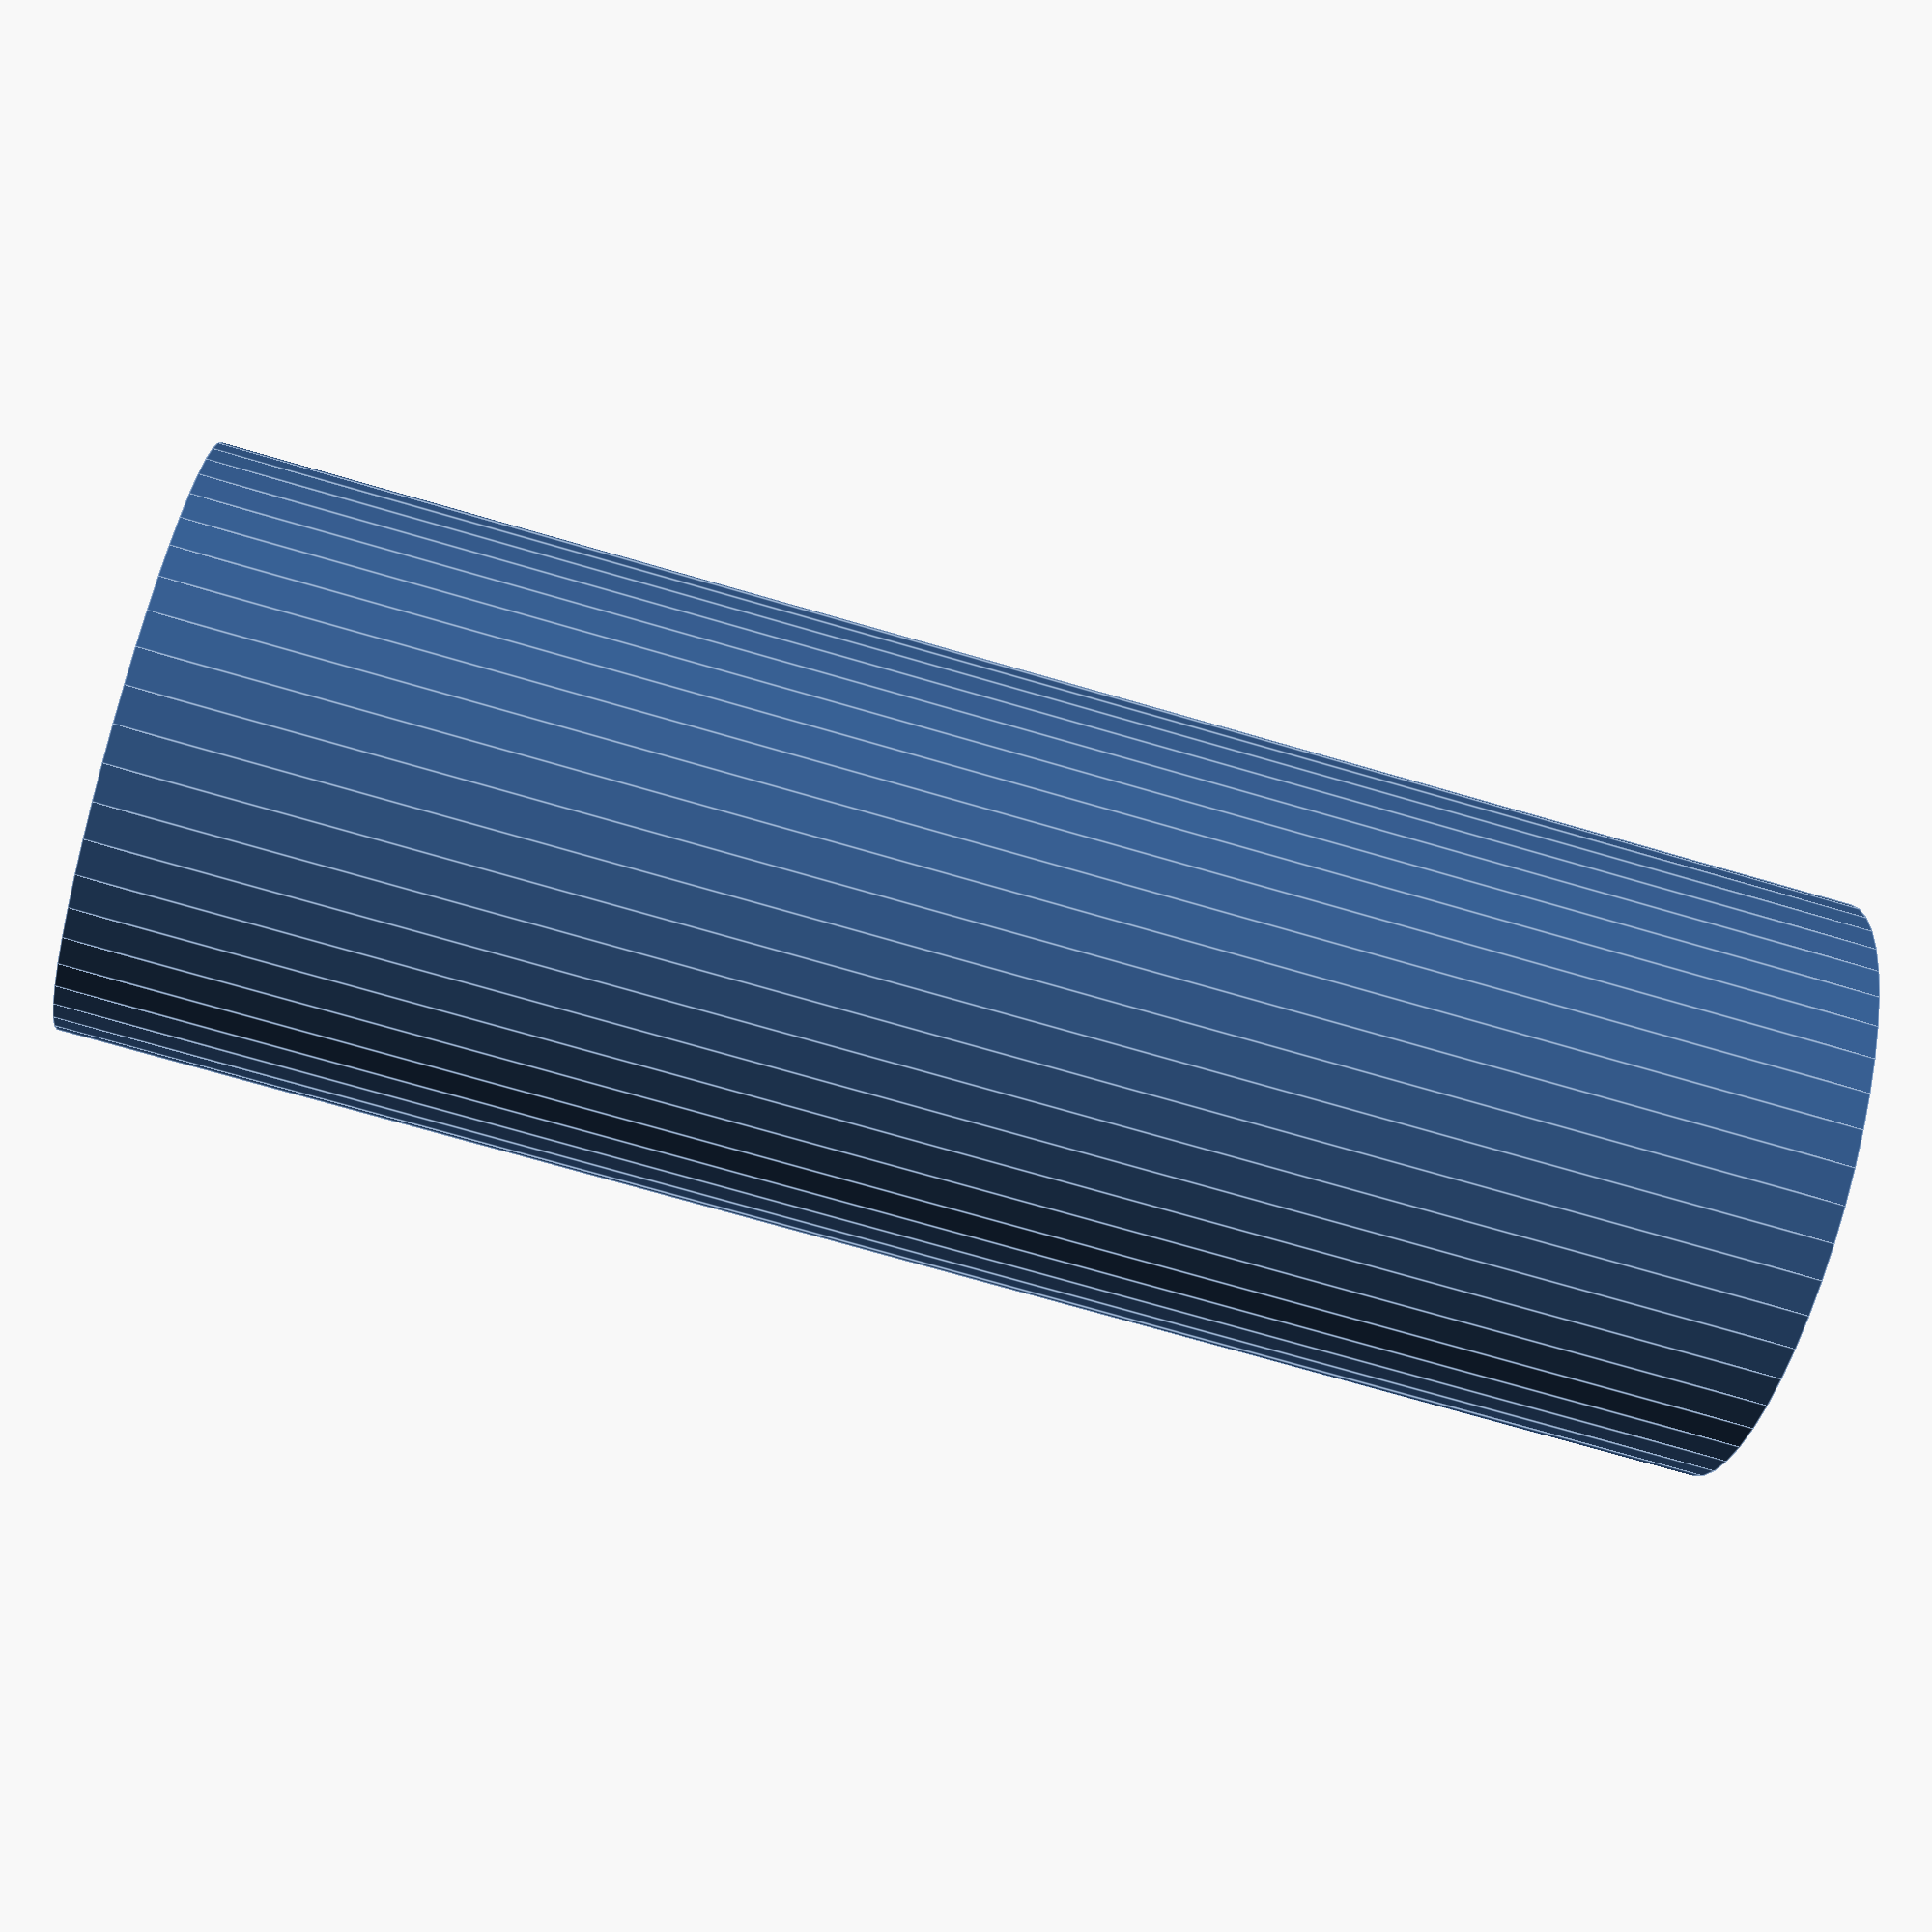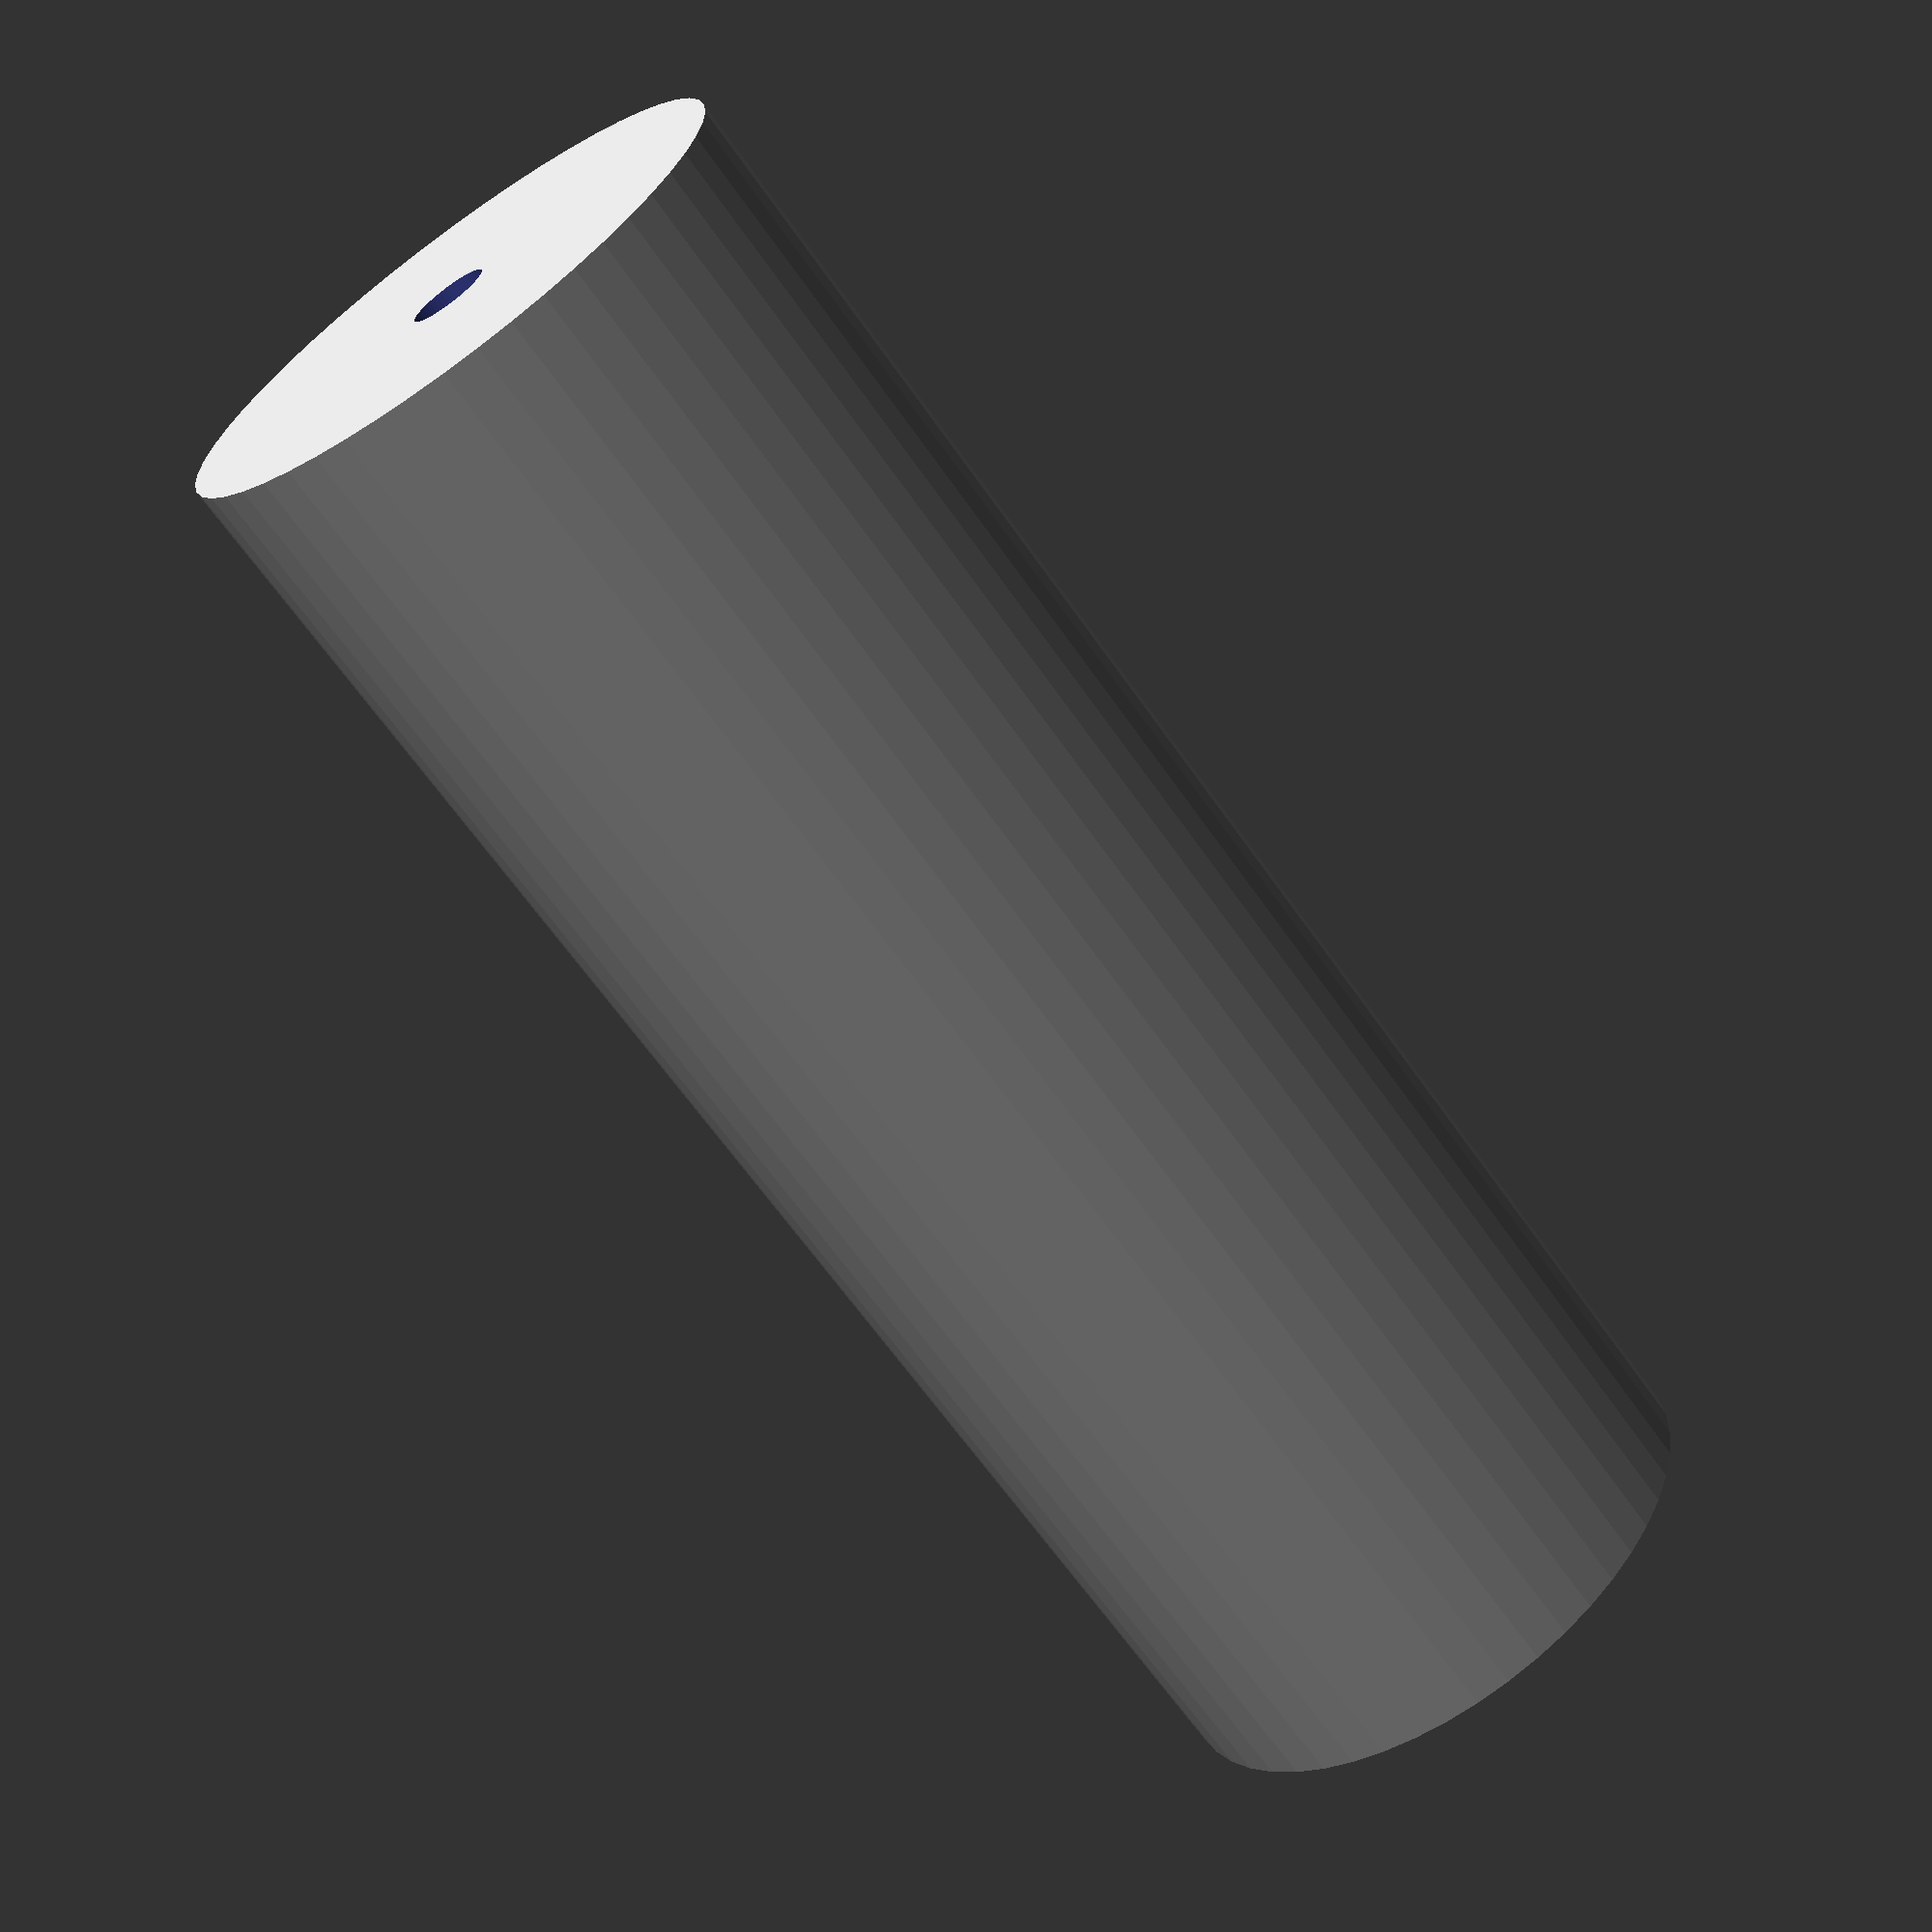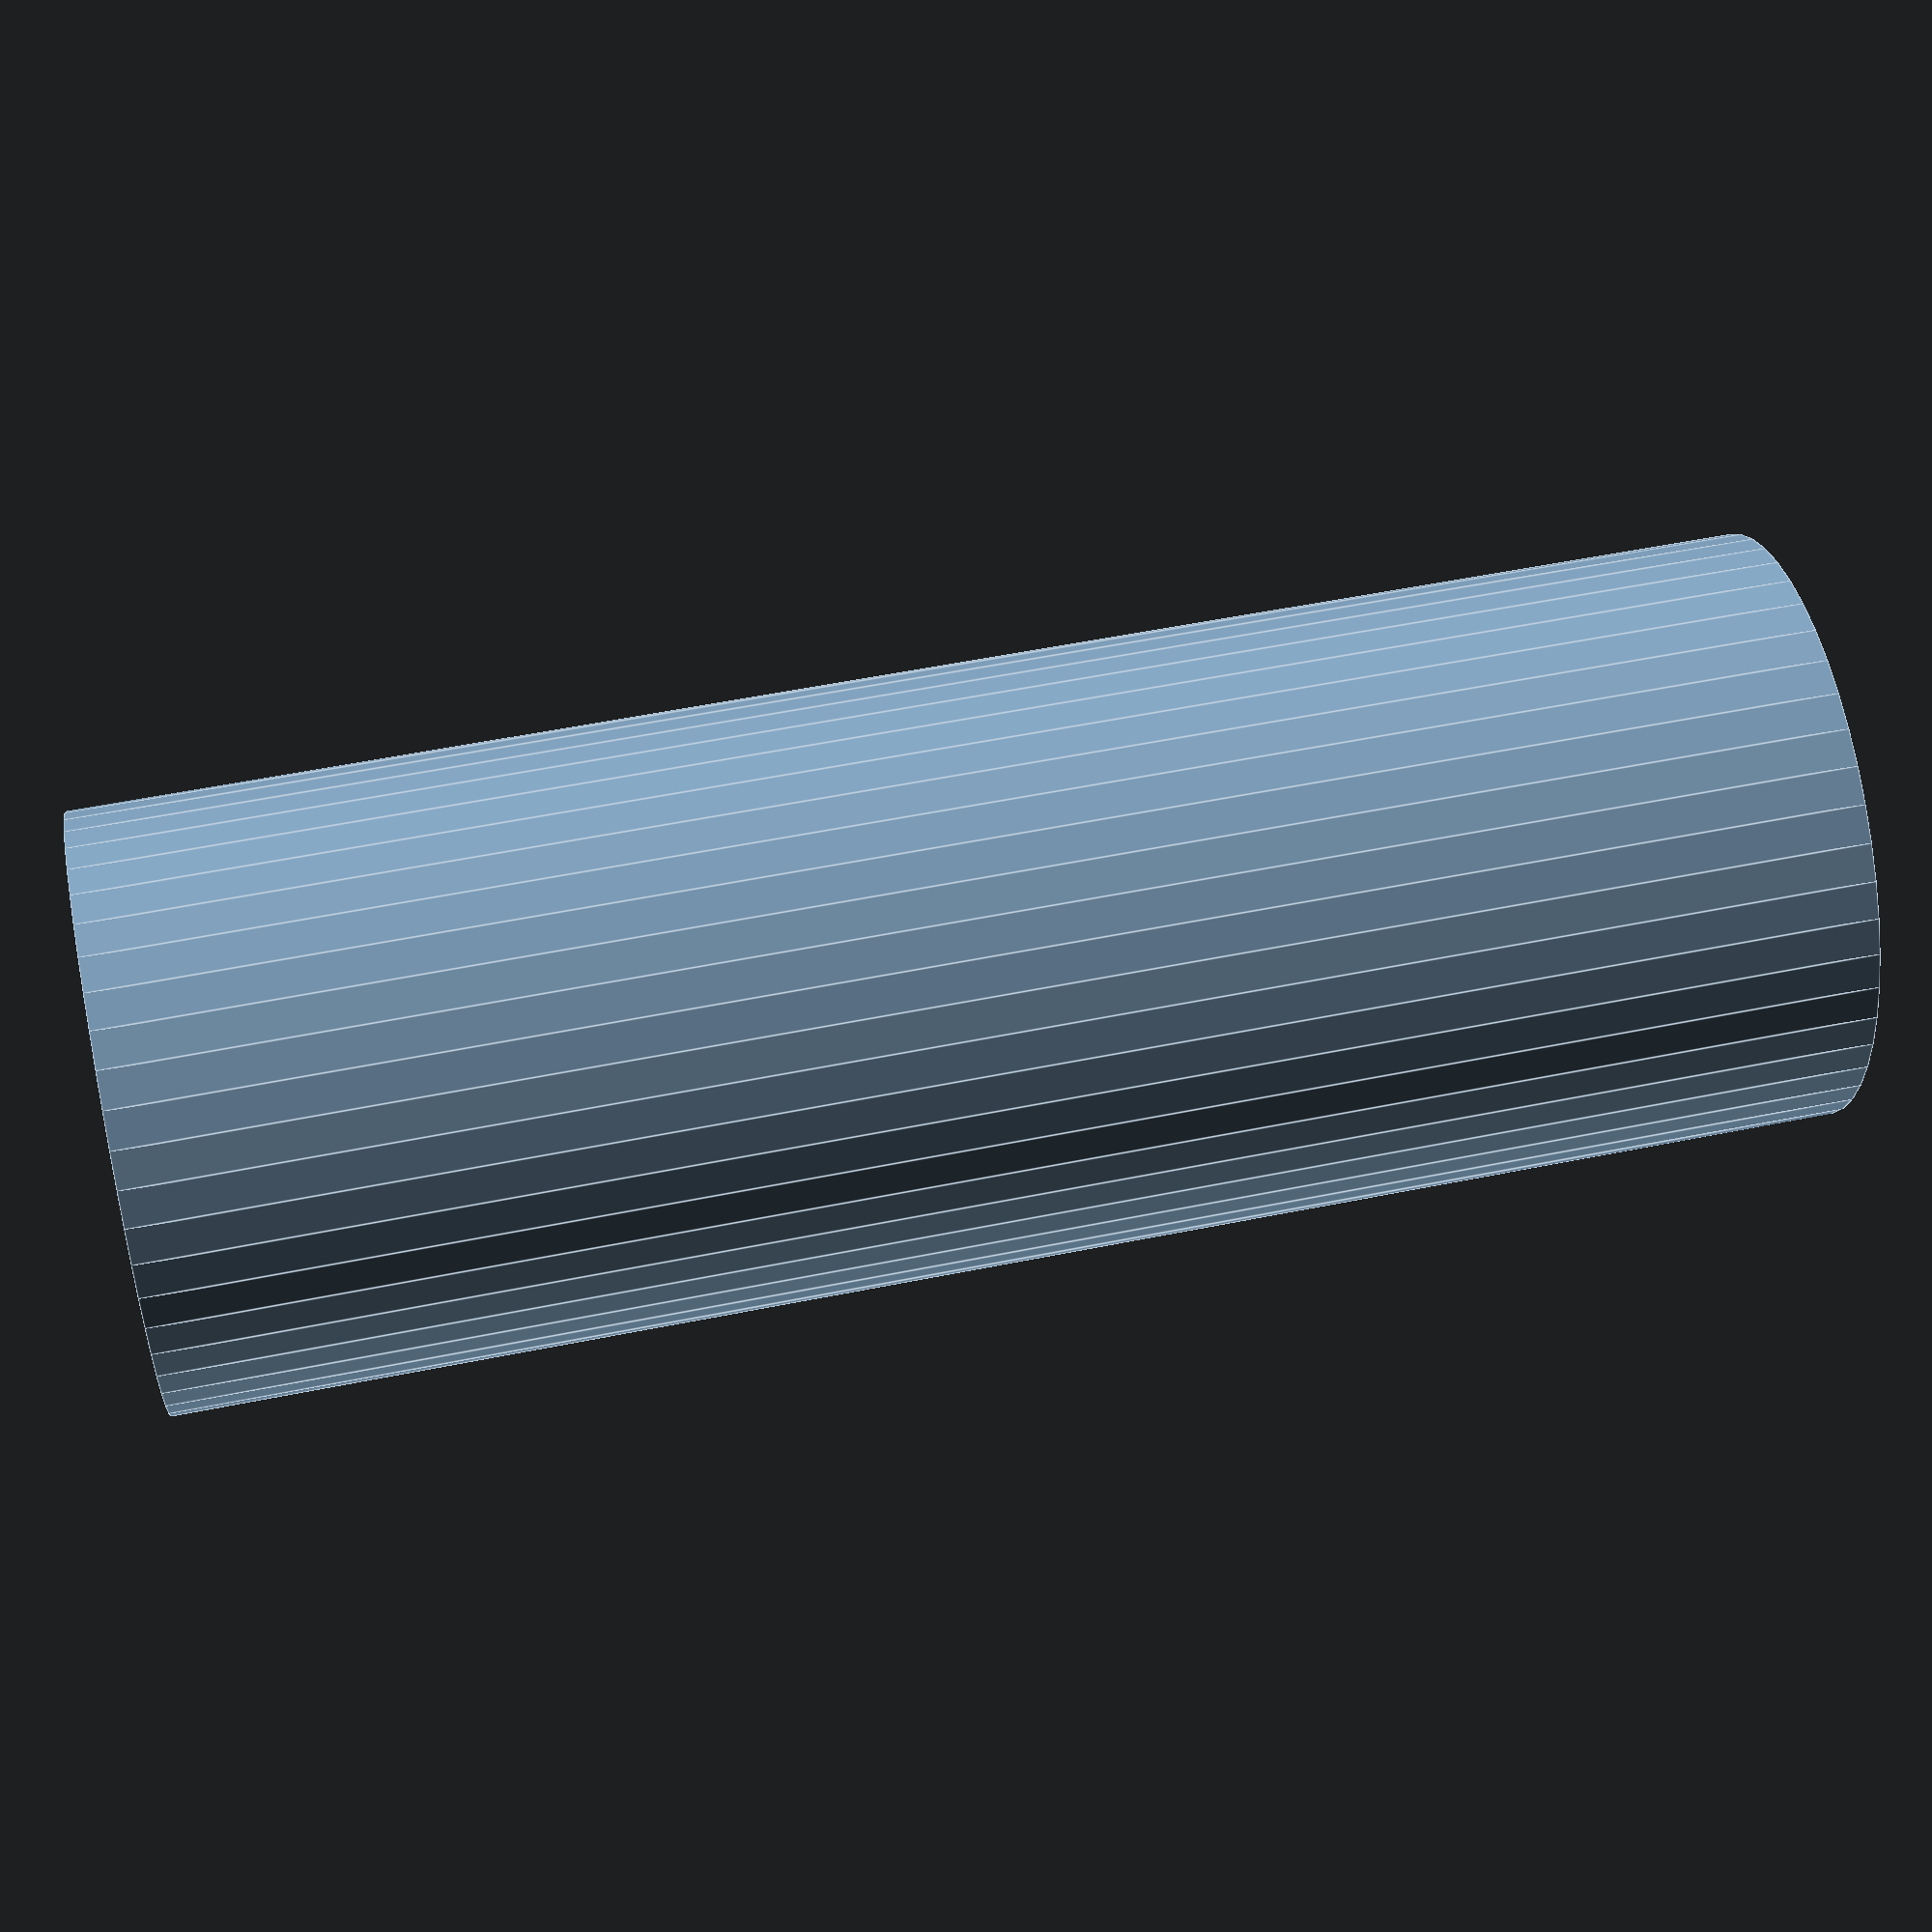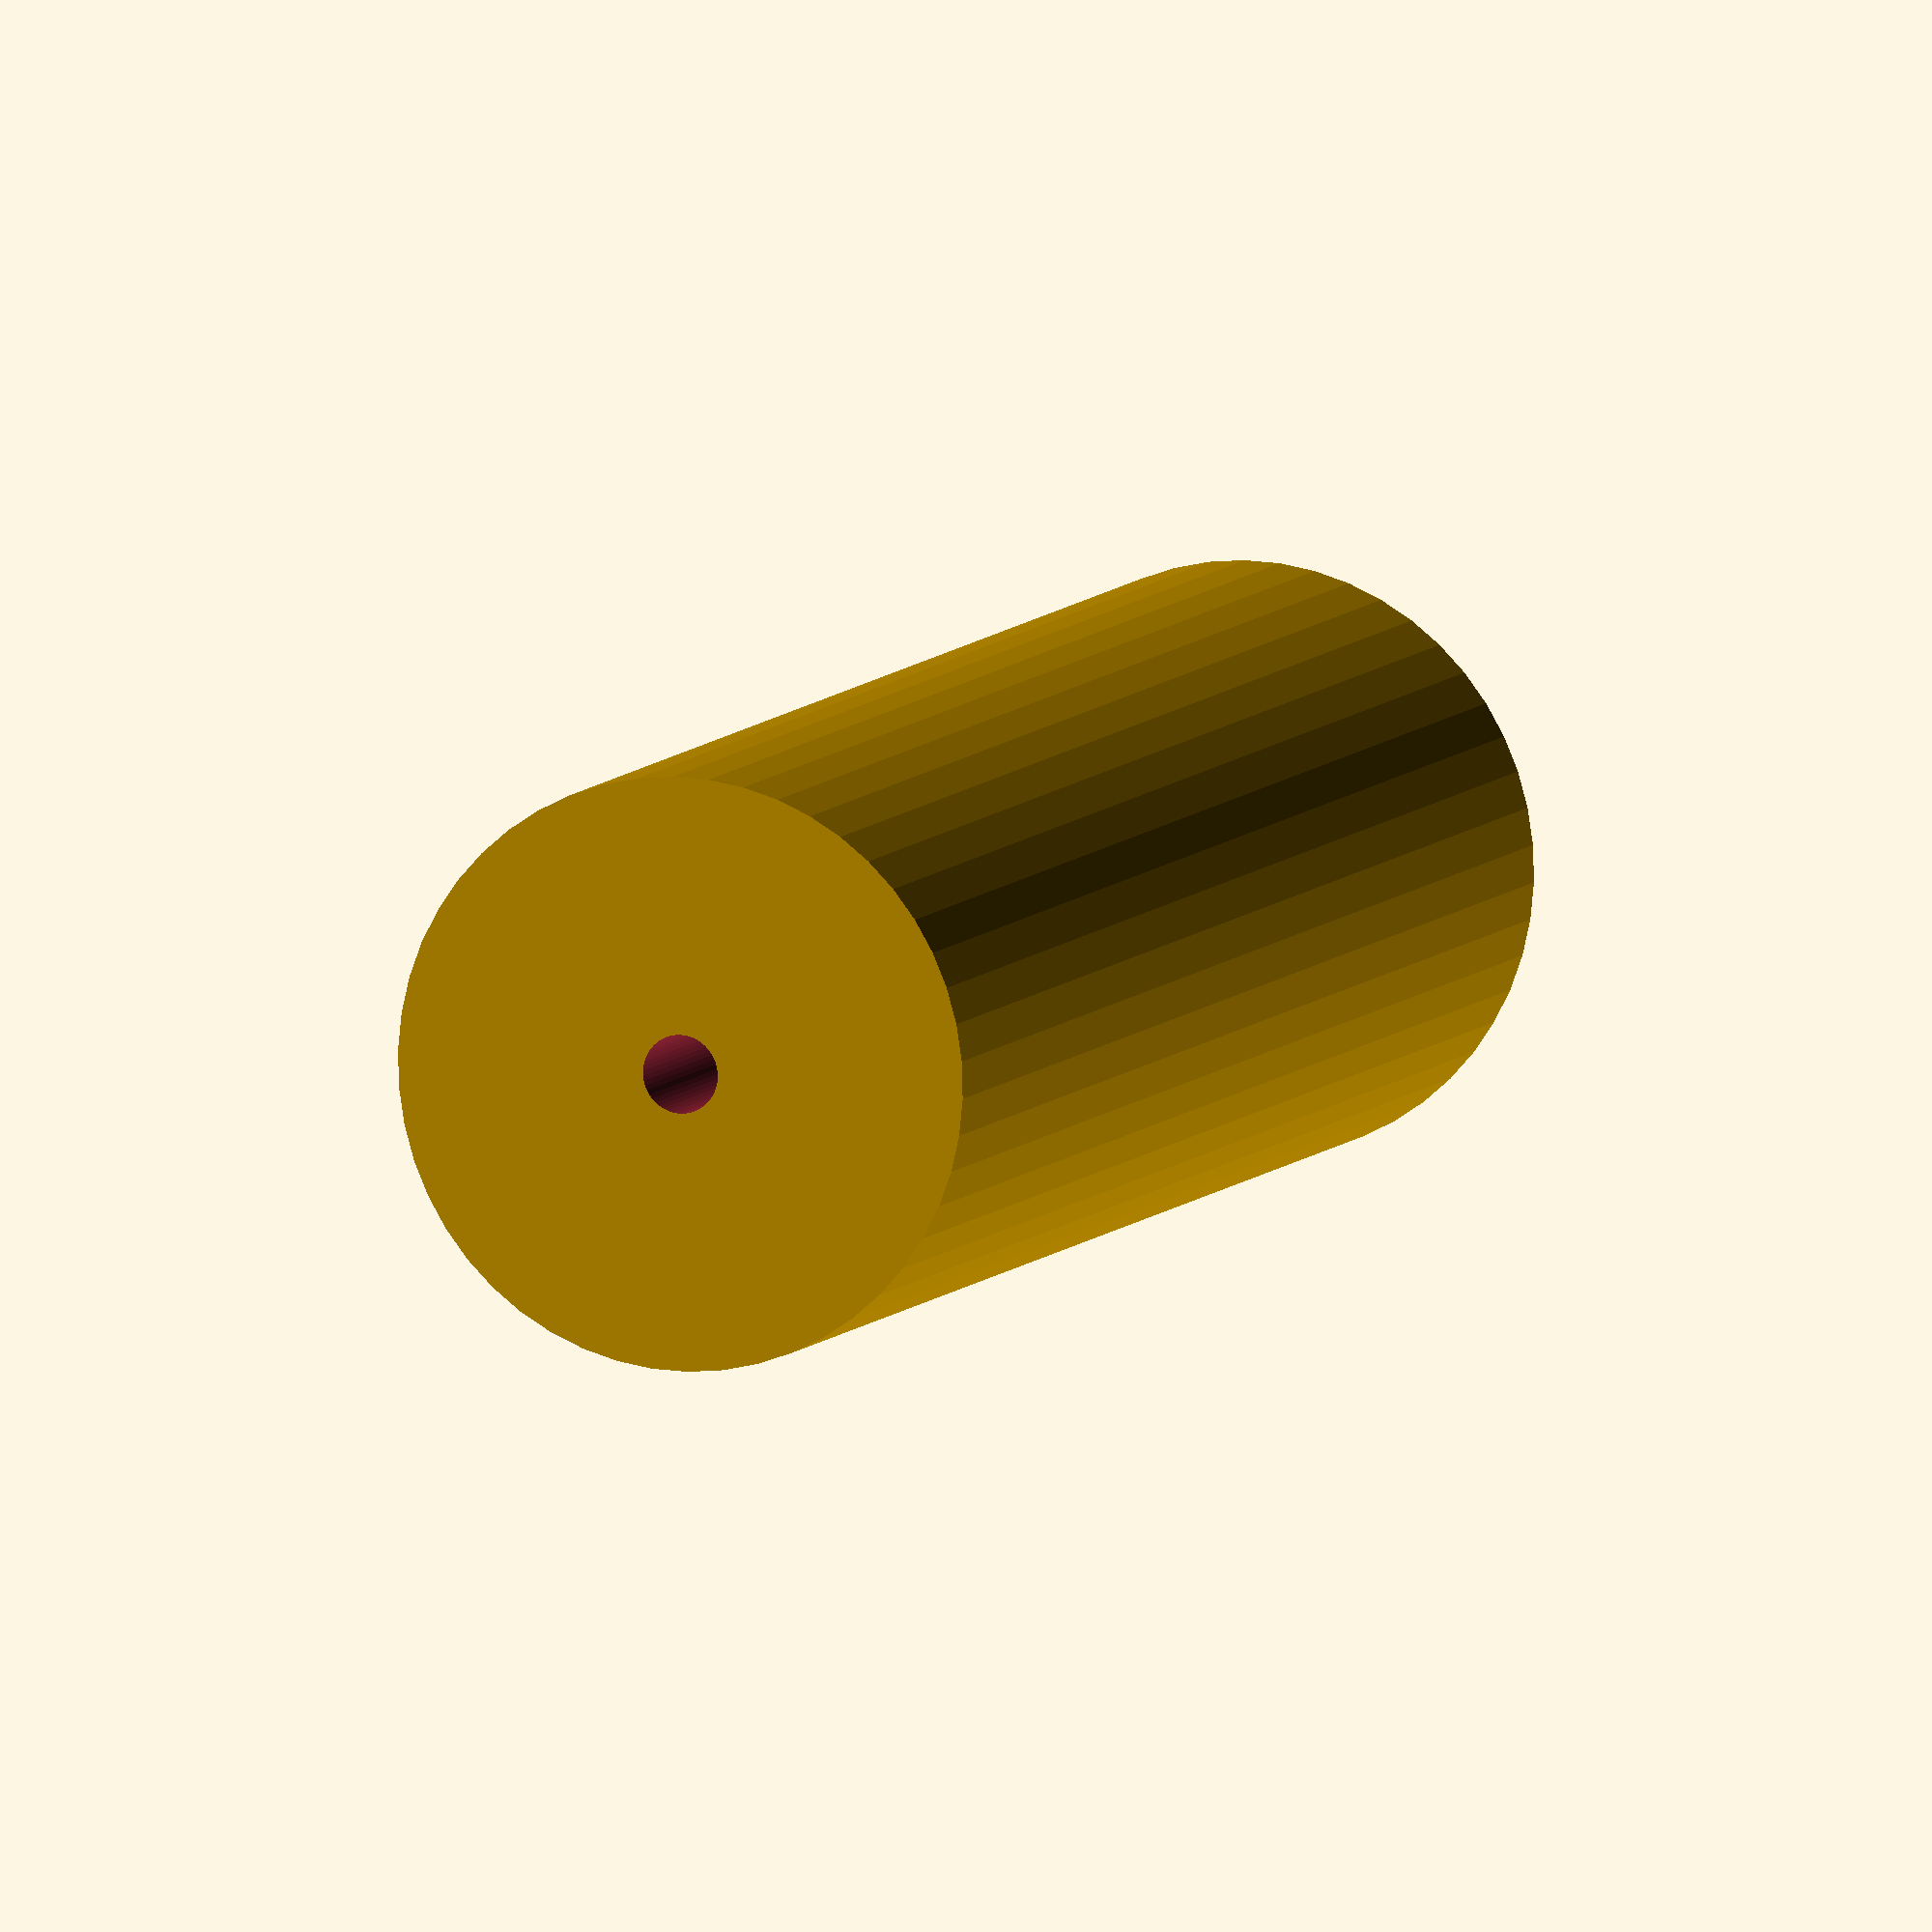
<openscad>
$fn = 50;


difference() {
	union() {
		translate(v = [0, 0, -48.0000000000]) {
			cylinder(h = 96, r = 17.0000000000);
		}
	}
	union() {
		translate(v = [0, 0, -100.0000000000]) {
			cylinder(h = 200, r = 2.2500000000);
		}
	}
}
</openscad>
<views>
elev=253.1 azim=101.7 roll=106.2 proj=p view=edges
elev=245.5 azim=292.8 roll=144.9 proj=p view=wireframe
elev=306.2 azim=98.5 roll=257.8 proj=p view=edges
elev=172.2 azim=141.9 roll=340.3 proj=o view=solid
</views>
